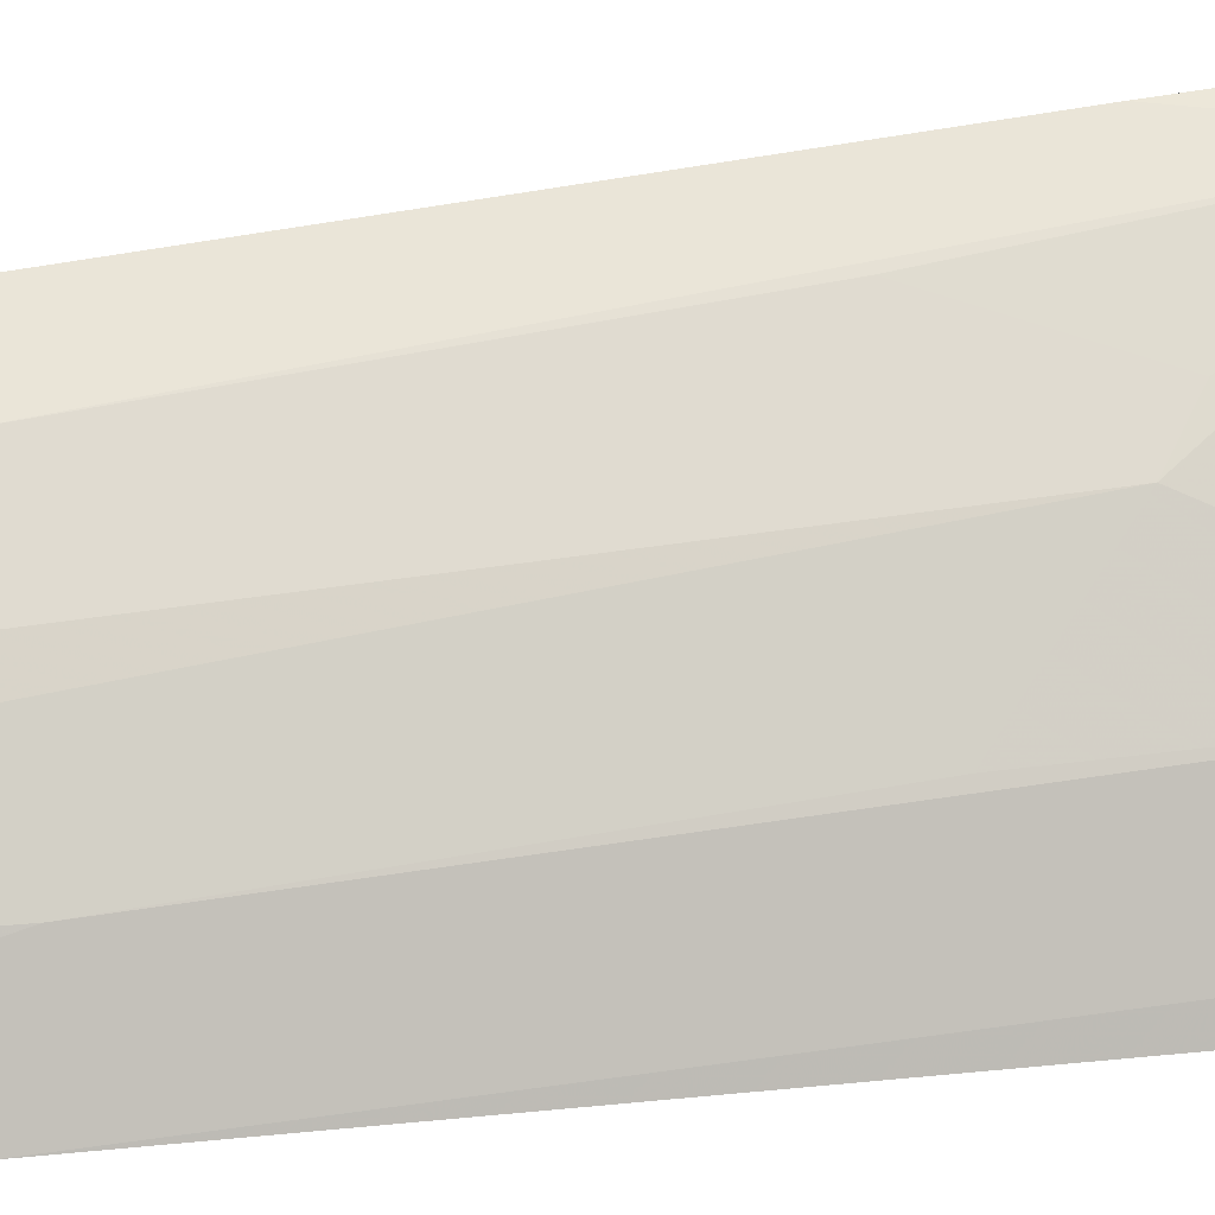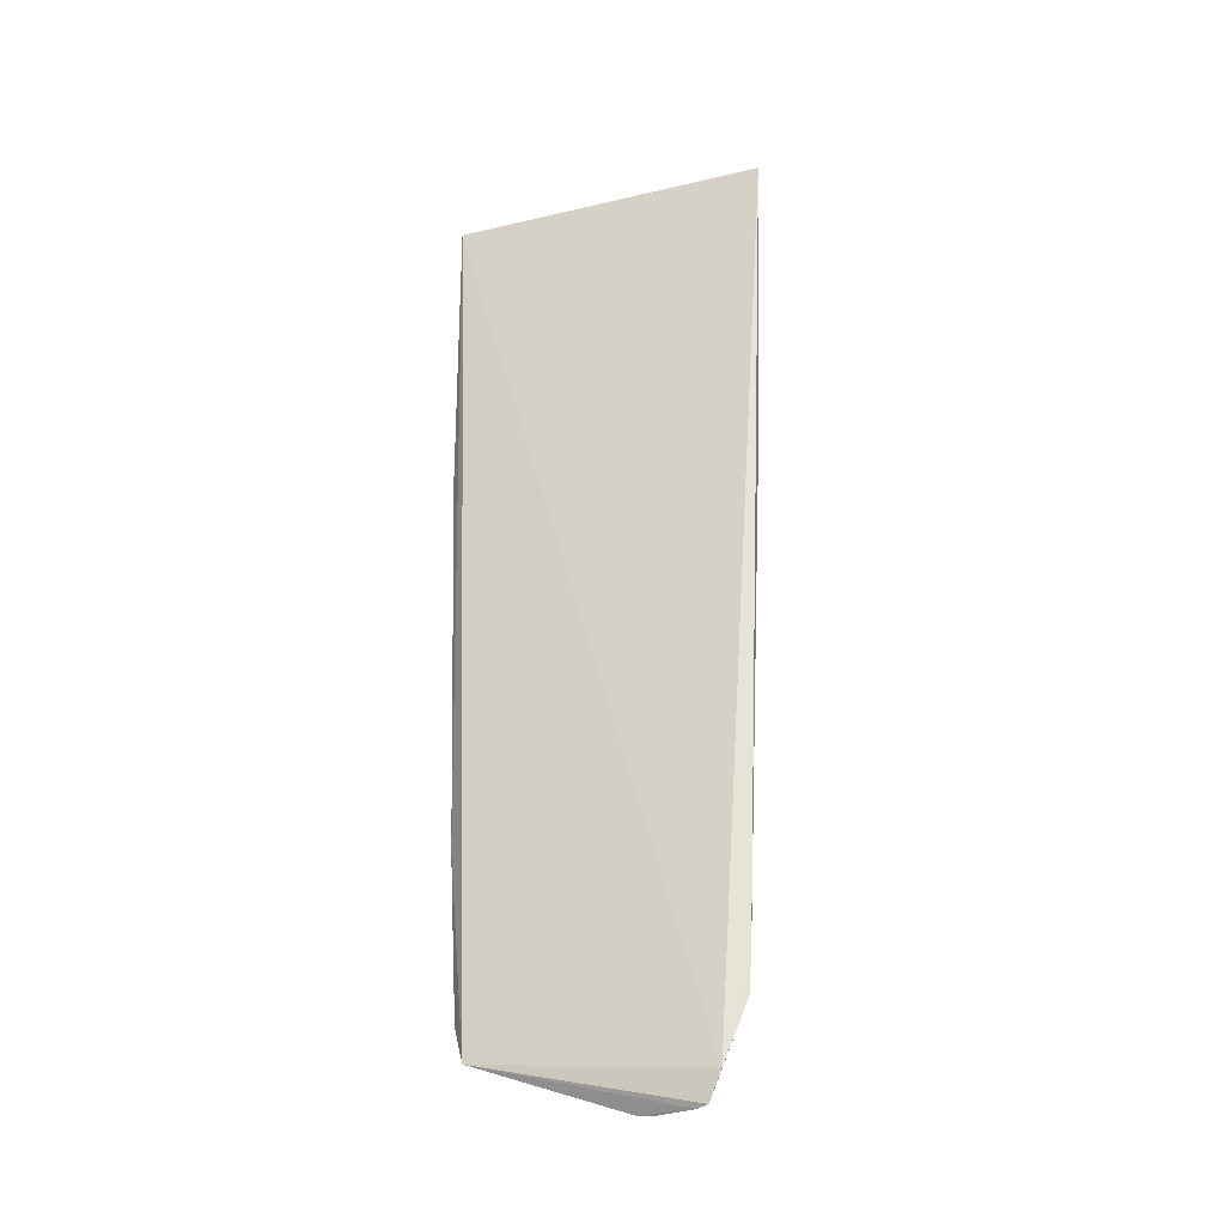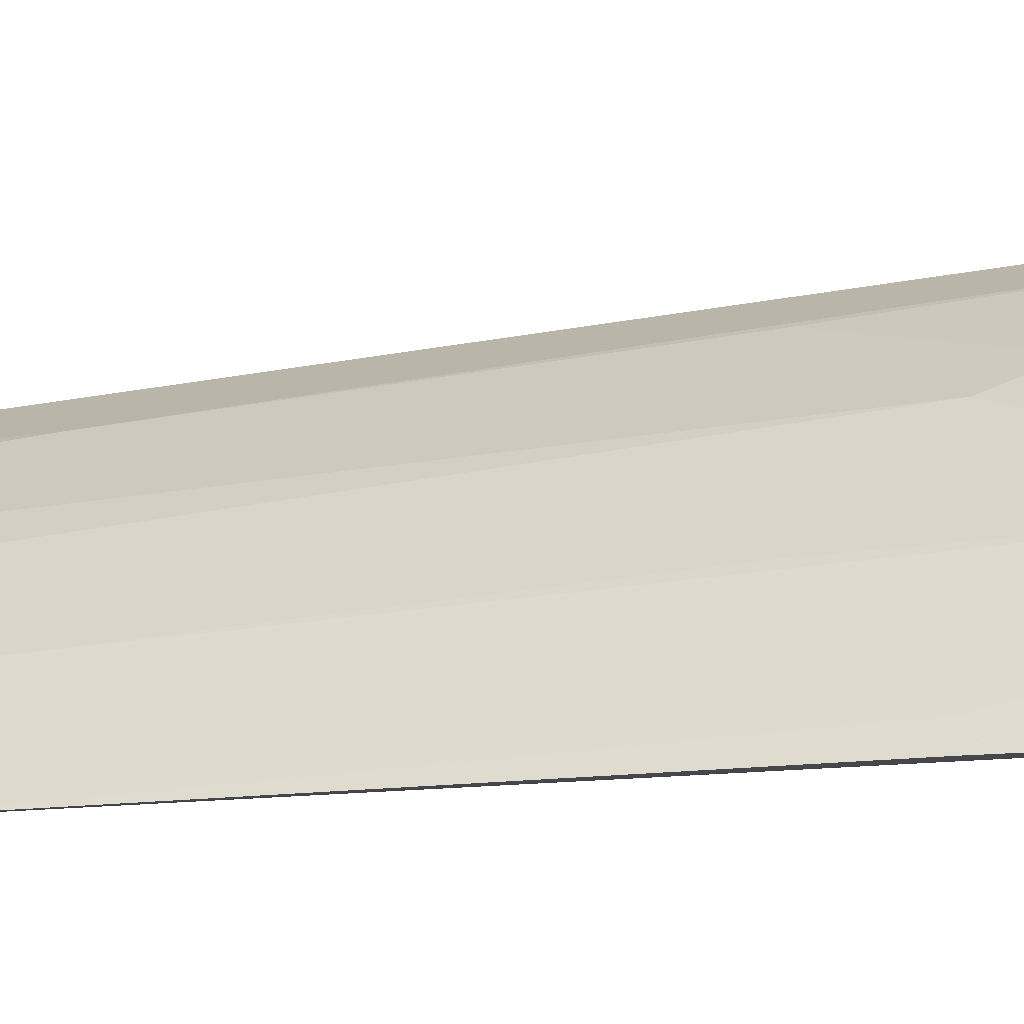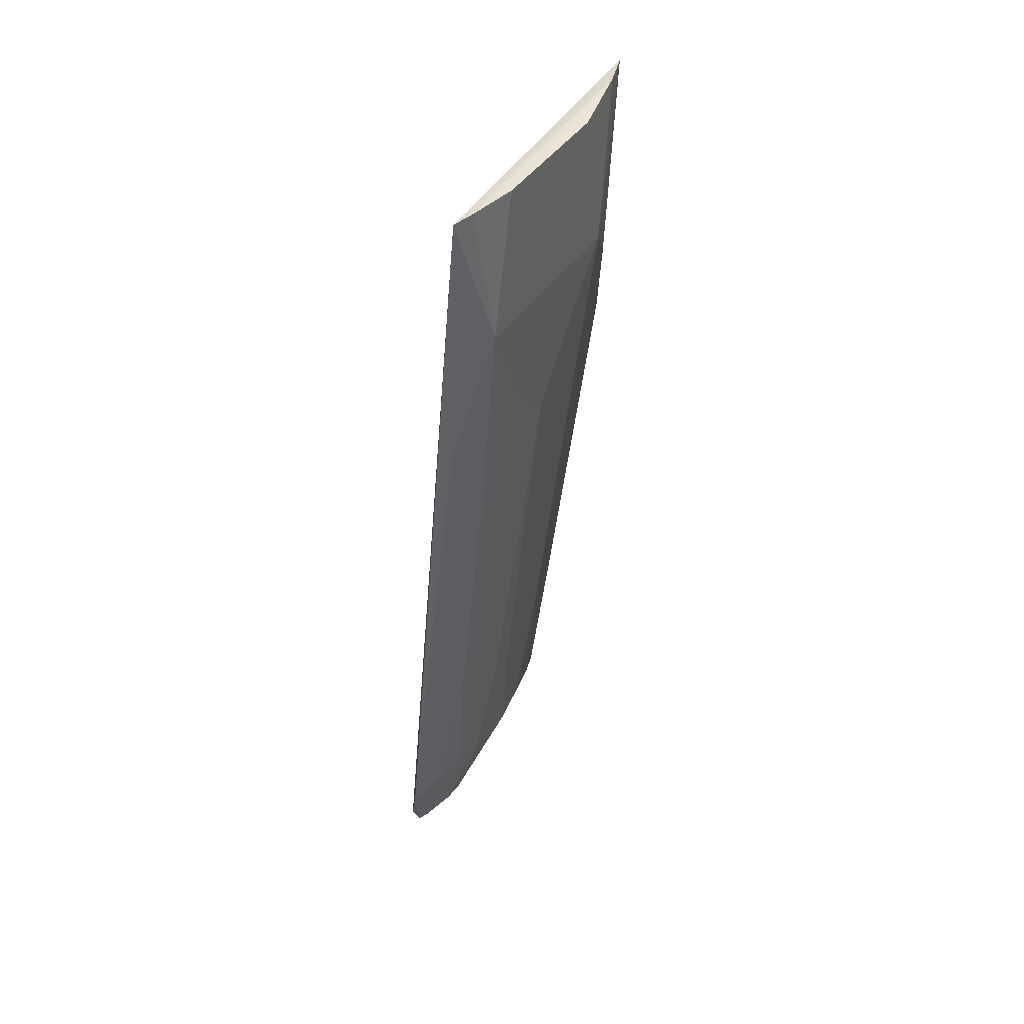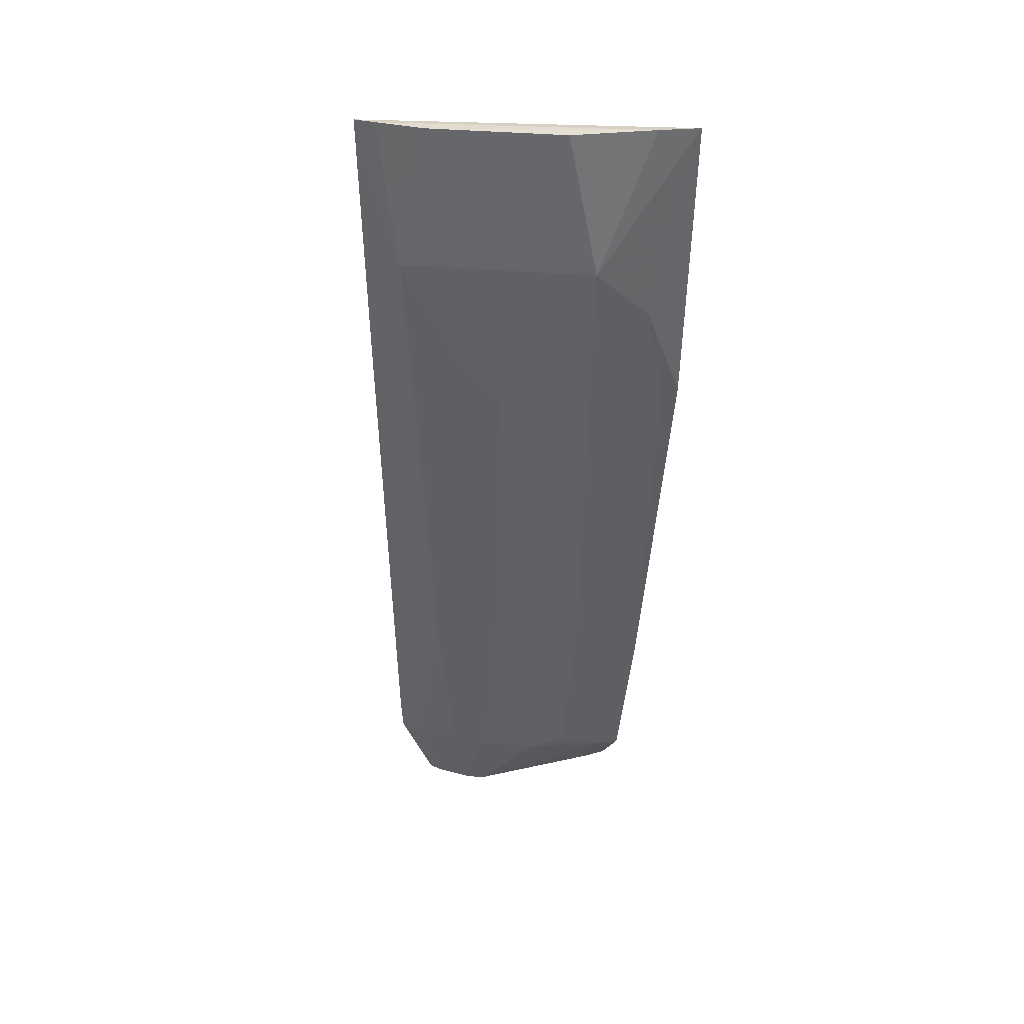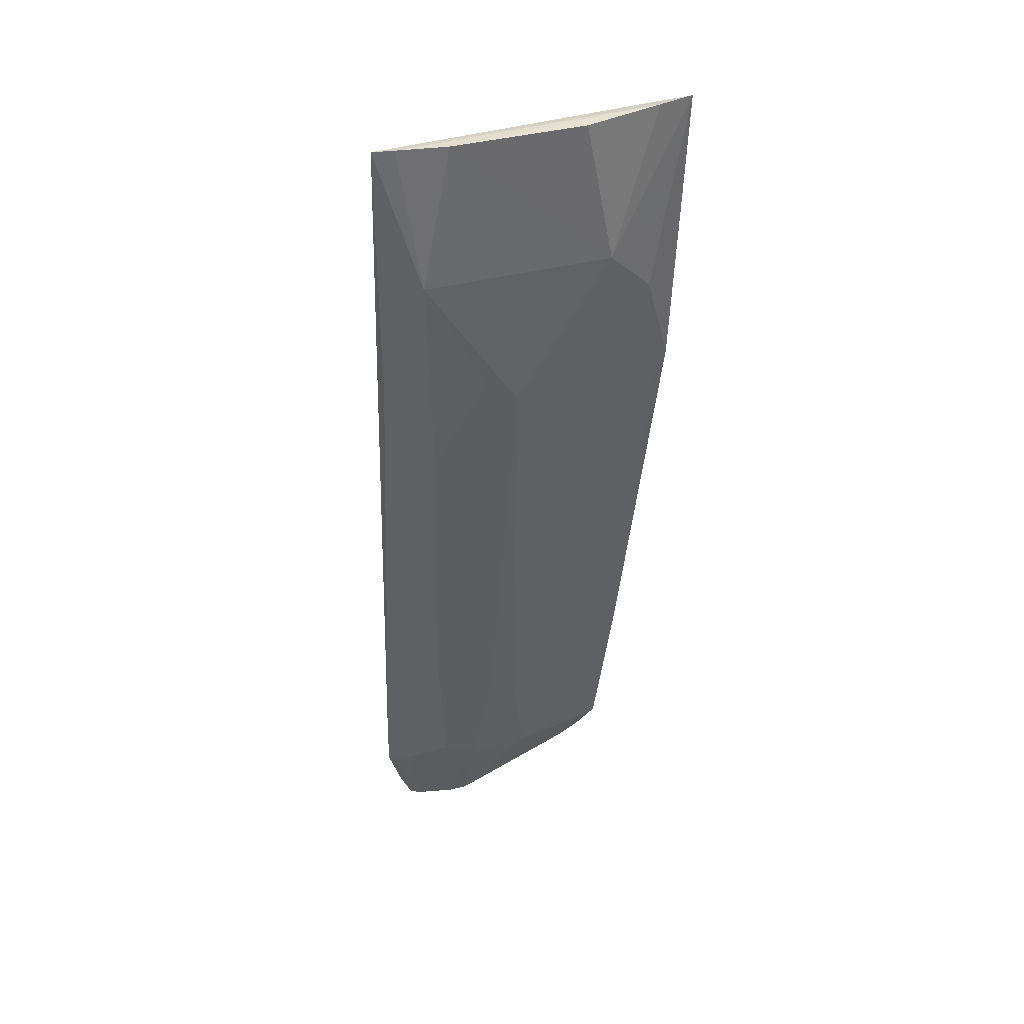
<metadata>
{"format":"obj","ext":"obj","renderer":"f3d","projection":"perspective","resolution":1024,"background":"white","views":[{"elev":31.0,"azim":-104.7,"up":"+Y"},{"elev":-24.1,"azim":69.3,"up":"+Z"},{"elev":-12.7,"azim":-81.4,"up":"+Y"},{"elev":43.2,"azim":166.7,"up":"+Z"},{"elev":37.1,"azim":-128.7,"up":"+Z"},{"elev":37.8,"azim":-154.0,"up":"+Z"}]}
</metadata>
<code>
v -0.2686 0.1063 0.2659
v -0.102 0.2026 -0.294
v -0.1354 0.2539 0.2659
v -0.198 0.1403 -0.2476
v -0.1599 0.243 0.1784
v -0.2041 0.1028 -0.2791
v -0.1035 0.2205 -0.2337
v -0.2435 0.1601 0.1784
v -0.1427 0.1739 -0.3113
v -0.2609 0.104 0.08499
v -0.1322 0.2478 0.1
v -0.156 0.1835 -0.2572
v -0.2308 0.1727 0.2672
v -0.2123 0.1143 -0.2572
v -0.1075 0.1977 -0.3104
v -0.2319 0.1015 -0.1575
v -0.2562 0.1286 0.1463
v -0.1402 0.1979 -0.2476
v -0.1992 0.198 0.08585
v -0.1836 0.1561 -0.2572
v -0.2575 0.1293 0.2674
v -0.1727 0.2308 0.2672
v -0.1971 0.1153 -0.2819
v -0.2127 0.1412 -0.1416
v -0.1137 0.1942 -0.3119
v -0.1022 0.2182 -0.2572
v -0.2186 0.1025 -0.2572
v -0.2565 0.1136 0.08568
v -0.155 0.2277 0.04034
v -0.1823 0.1702 -0.1869
v -0.1473 0.2477 0.2667
v -0.2278 0.1551 0.04033
v -0.1336 0.1812 -0.3123
v -0.114 0.2119 -0.2572
v -0.1849 0.212 0.101
v -0.1701 0.1822 -0.1869
v -0.1424 0.2115 -0.1415
v -0.128 0.1863 -0.3088
f 1 2 3
f 6 2 1
f 7 3 2
f 11 5 3
f 11 3 7
f 15 2 6
f 16 6 1
f 16 1 10
f 17 10 1
f 17 1 8
f 19 8 5
f 20 12 9
f 20 14 4
f 20 9 14
f 21 13 8
f 21 8 1
f 21 1 3
f 22 5 8
f 22 8 13
f 22 13 21
f 23 14 9
f 23 9 6
f 24 4 14
f 24 19 4
f 24 16 8
f 24 14 16
f 25 15 6
f 25 6 9
f 26 7 2
f 26 2 15
f 26 15 25
f 26 11 7
f 27 16 14
f 27 6 16
f 27 23 6
f 27 14 23
f 28 16 10
f 28 10 17
f 28 17 8
f 28 8 16
f 30 12 20
f 30 20 4
f 30 4 19
f 31 3 5
f 31 5 22
f 31 22 21
f 31 21 3
f 32 24 8
f 32 8 19
f 32 19 24
f 33 25 9
f 33 9 12
f 33 12 18
f 34 26 25
f 34 11 26
f 35 19 5
f 35 5 29
f 35 29 18
f 35 18 19
f 36 30 19
f 36 12 30
f 36 19 18
f 36 18 12
f 37 34 18
f 37 18 29
f 37 29 5
f 37 5 11
f 37 11 34
f 38 33 18
f 38 18 34
f 38 34 25
f 38 25 33

</code>
